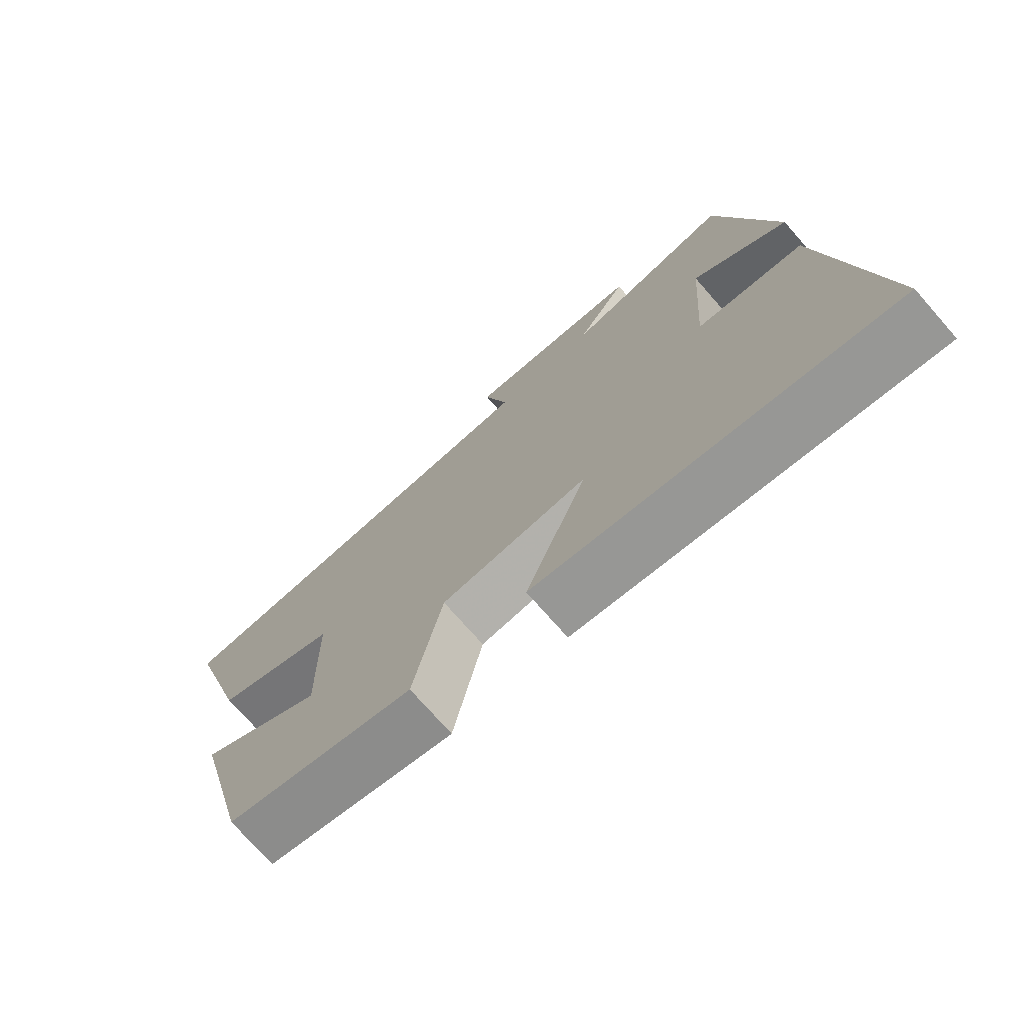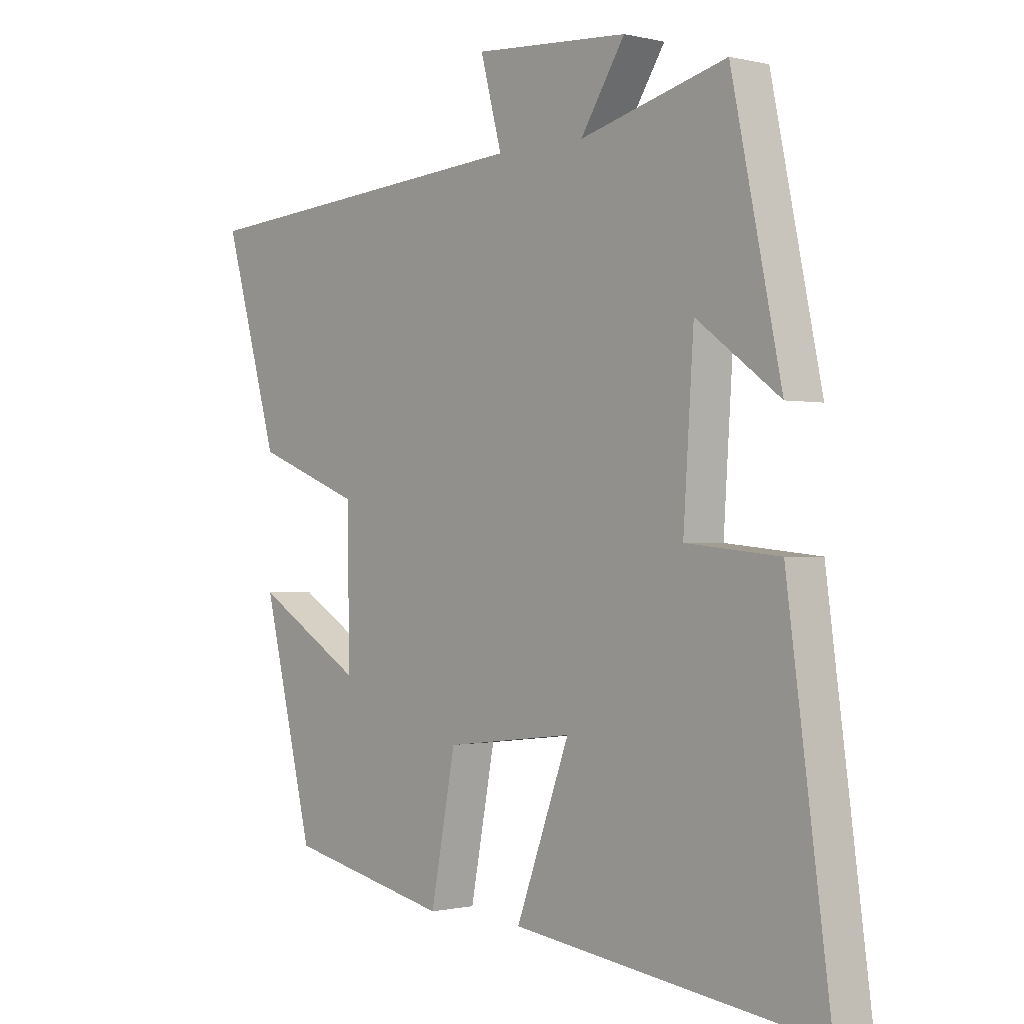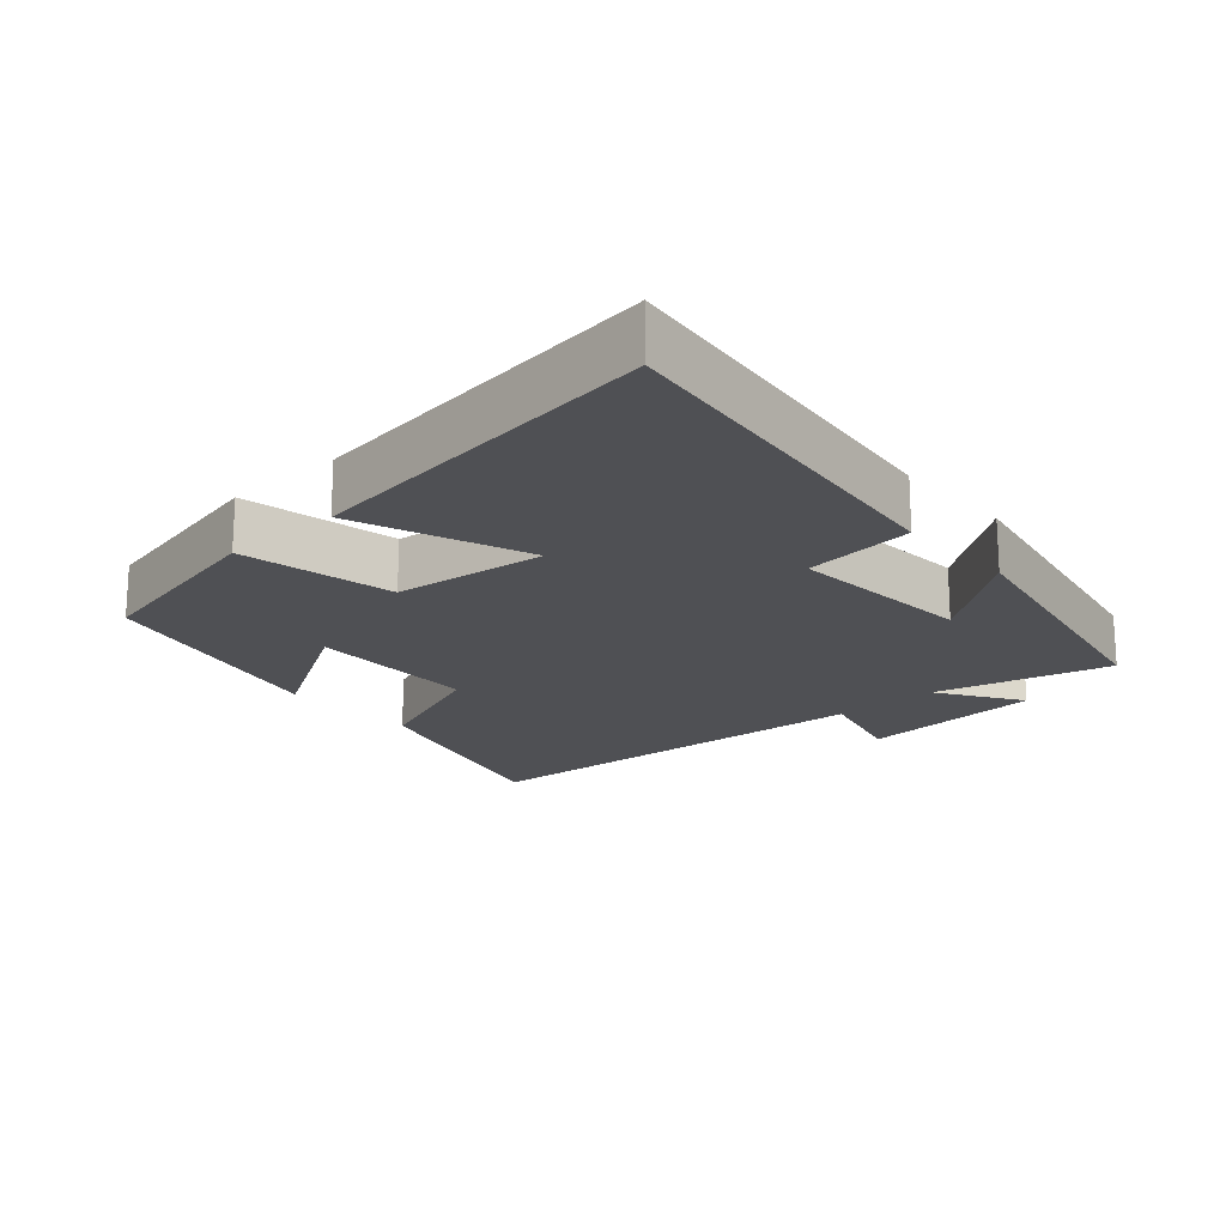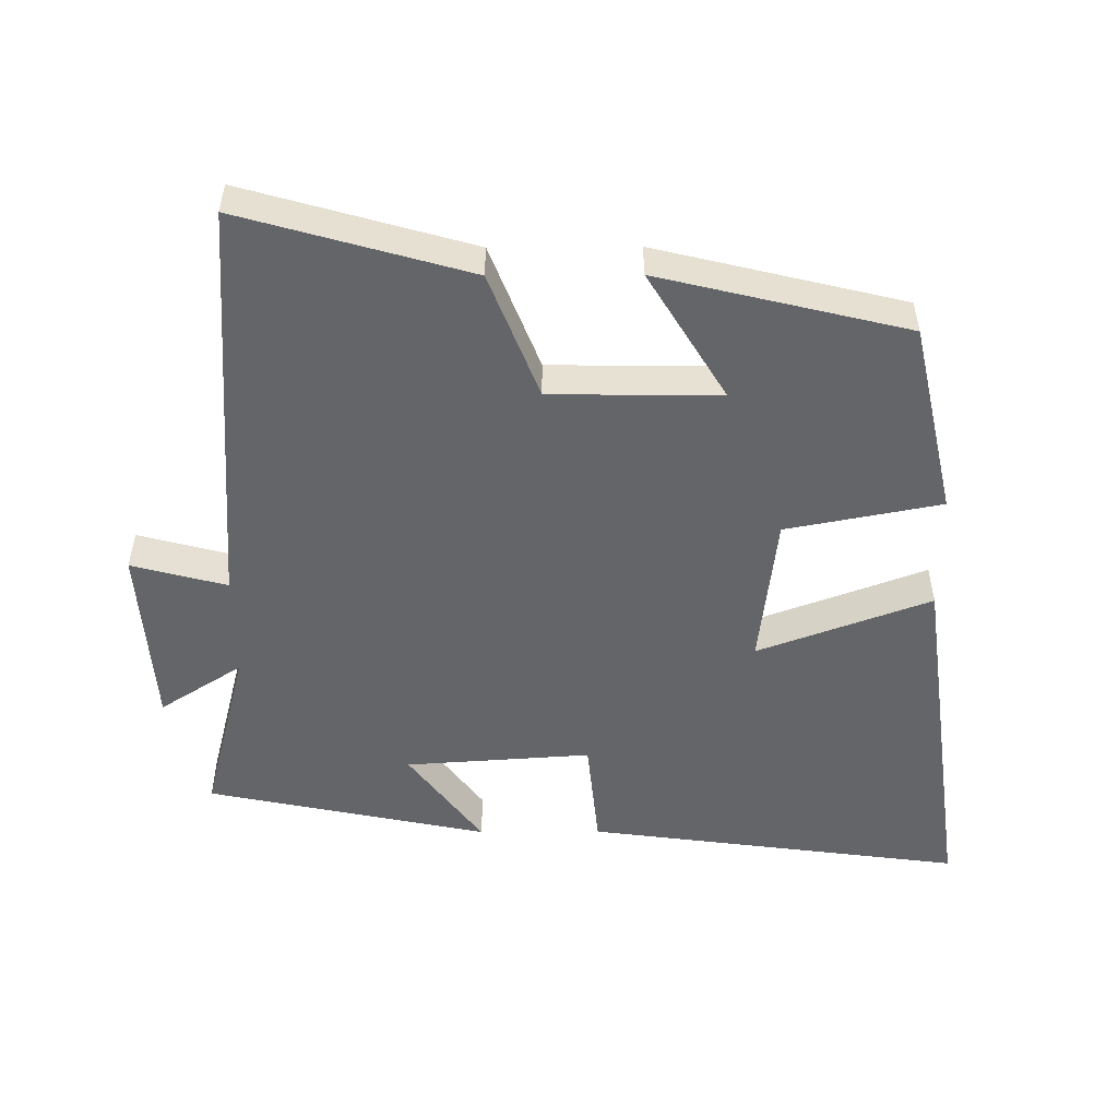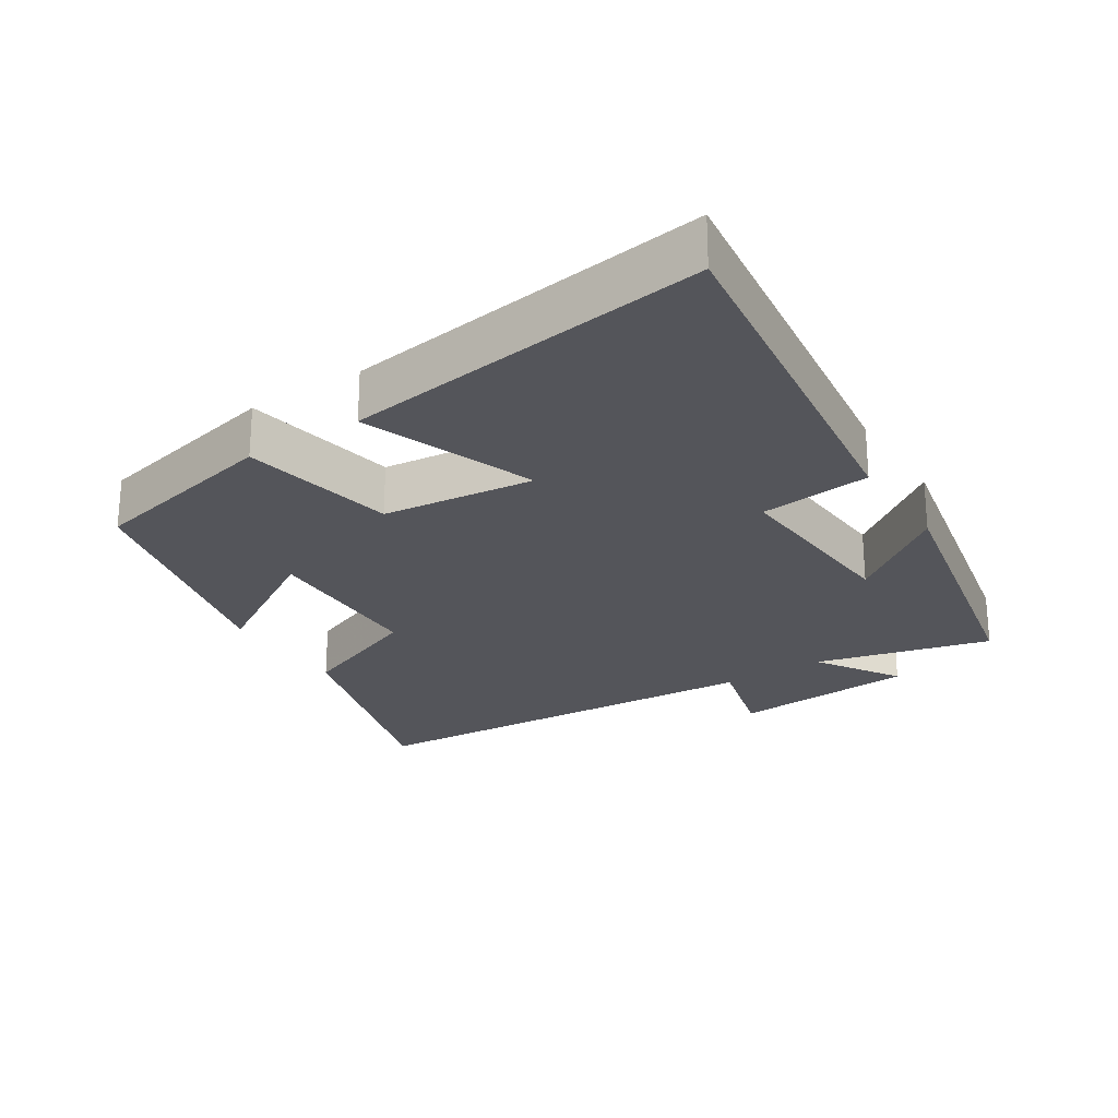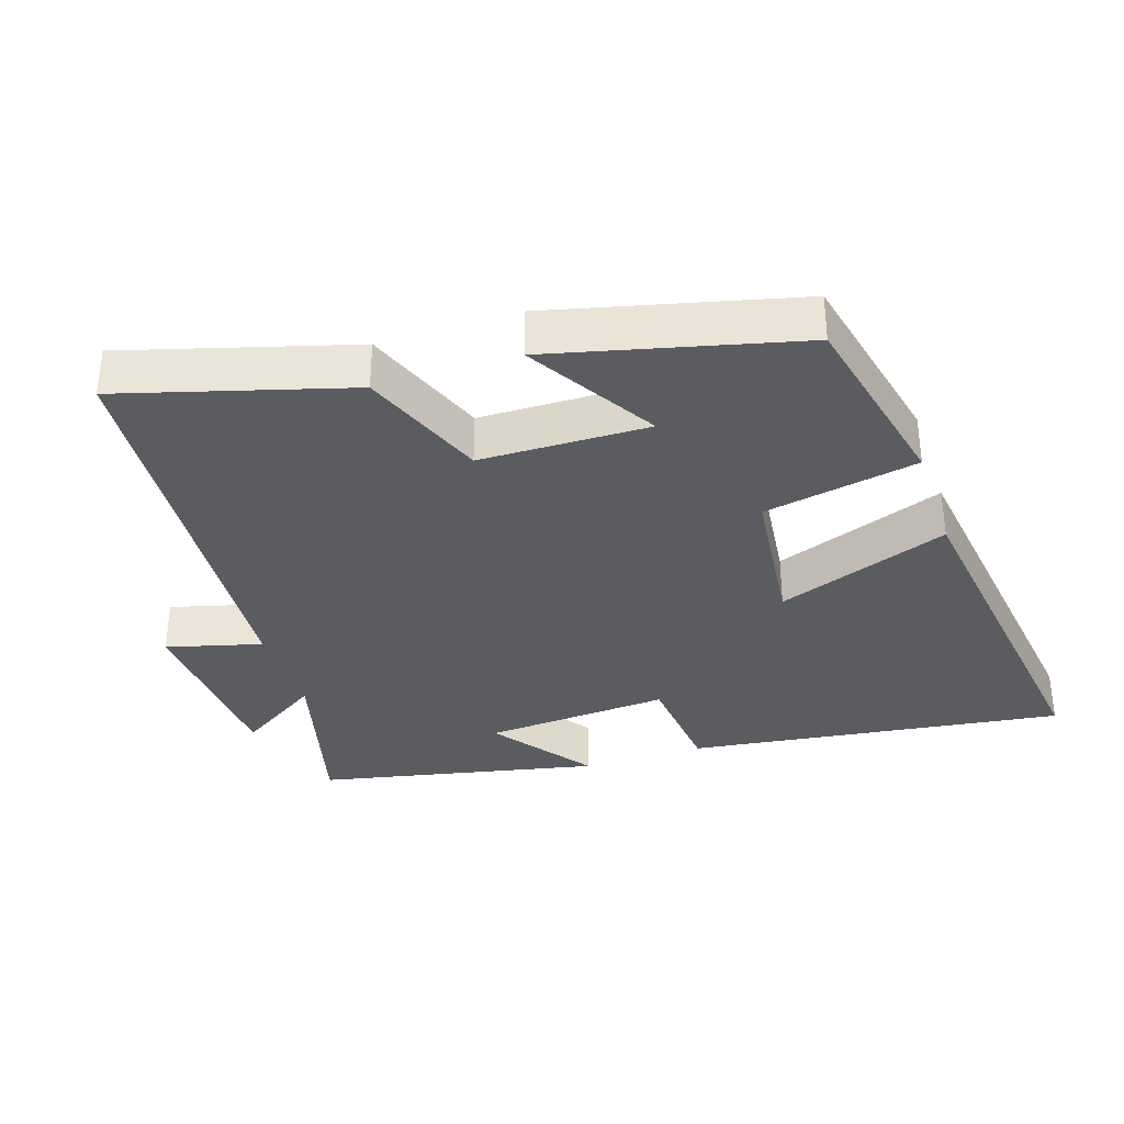
<metadata>
{"format":"obj","ext":"obj","renderer":"f3d","projection":"perspective","resolution":1024,"background":"white","views":[{"elev":-74.1,"azim":-138.7,"up":"+Z"},{"elev":-0.7,"azim":-131.6,"up":"+Z"},{"elev":-19.1,"azim":-138.1,"up":"+Y"},{"elev":-51.6,"azim":90.4,"up":"+Y"},{"elev":-24.9,"azim":-147.1,"up":"+Y"},{"elev":-34.4,"azim":108.2,"up":"+Y"}]}
</metadata>
<code>
v 0.595 0.07 0.455
v 0.5 0.07 0.125
v 0.317 0.07 0.054
v 0.313 0.07 -0.192
v 0.5 0.07 -0.079
v 0.412 0.07 -0.438
v 0.131 0.07 -0.5
v 0.088 0.07 -0.275
v -0.134 0.07 -0.249
v -0.041 0.07 -0.5
v -0.574 0.07 -0.571
v -0.5 0.07 -0.023
v -0.338 0.07 -0.007
v -0.356 0.07 0.263
v -0.5 0.07 0.157
v -0.414 0.07 0.566
v -0.16 0.07 0.5
v -0.237 0.07 0.62
v 0.031 0.07 0.638
v -0.006 0.07 0.5
v 0.595 0 0.455
v 0.5 0 0.125
v 0.317 0 0.054
v 0.313 0 -0.192
v 0.5 0 -0.079
v 0.412 0 -0.438
v 0.131 0 -0.5
v 0.088 0 -0.275
v -0.134 0 -0.249
v -0.041 0 -0.5
v -0.574 0 -0.571
v -0.5 0 -0.023
v -0.338 0 -0.007
v -0.356 0 0.263
v -0.5 0 0.157
v -0.414 0 0.566
v -0.16 0 0.5
v -0.237 0 0.62
v 0.031 0 0.638
v -0.006 0 0.5
f 17 18 19 20
f 1 2 3
f 20 1 3
f 17 20 3
f 14 15 16 17
f 17 3 4
f 14 17 4
f 13 14 4
f 11 12 13
f 10 11 13
f 9 10 13
f 8 9 13 4
f 7 8 4
f 4 5 6 7
f 40 39 38 37
f 23 22 21
f 23 21 40
f 23 40 37
f 37 36 35 34
f 24 23 37
f 24 37 34
f 24 34 33
f 33 32 31
f 33 31 30
f 33 30 29
f 24 33 29 28
f 24 28 27
f 27 26 25 24
f 1 21 22 2
f 2 22 23 3
f 3 23 24 4
f 4 24 25 5
f 5 25 26 6
f 6 26 27 7
f 7 27 28 8
f 8 28 29 9
f 9 29 30 10
f 10 30 31 11
f 11 31 32 12
f 12 32 33 13
f 13 33 34 14
f 14 34 35 15
f 15 35 36 16
f 16 36 37 17
f 17 37 38 18
f 18 38 39 19
f 19 39 40 20
f 20 40 21 1

</code>
